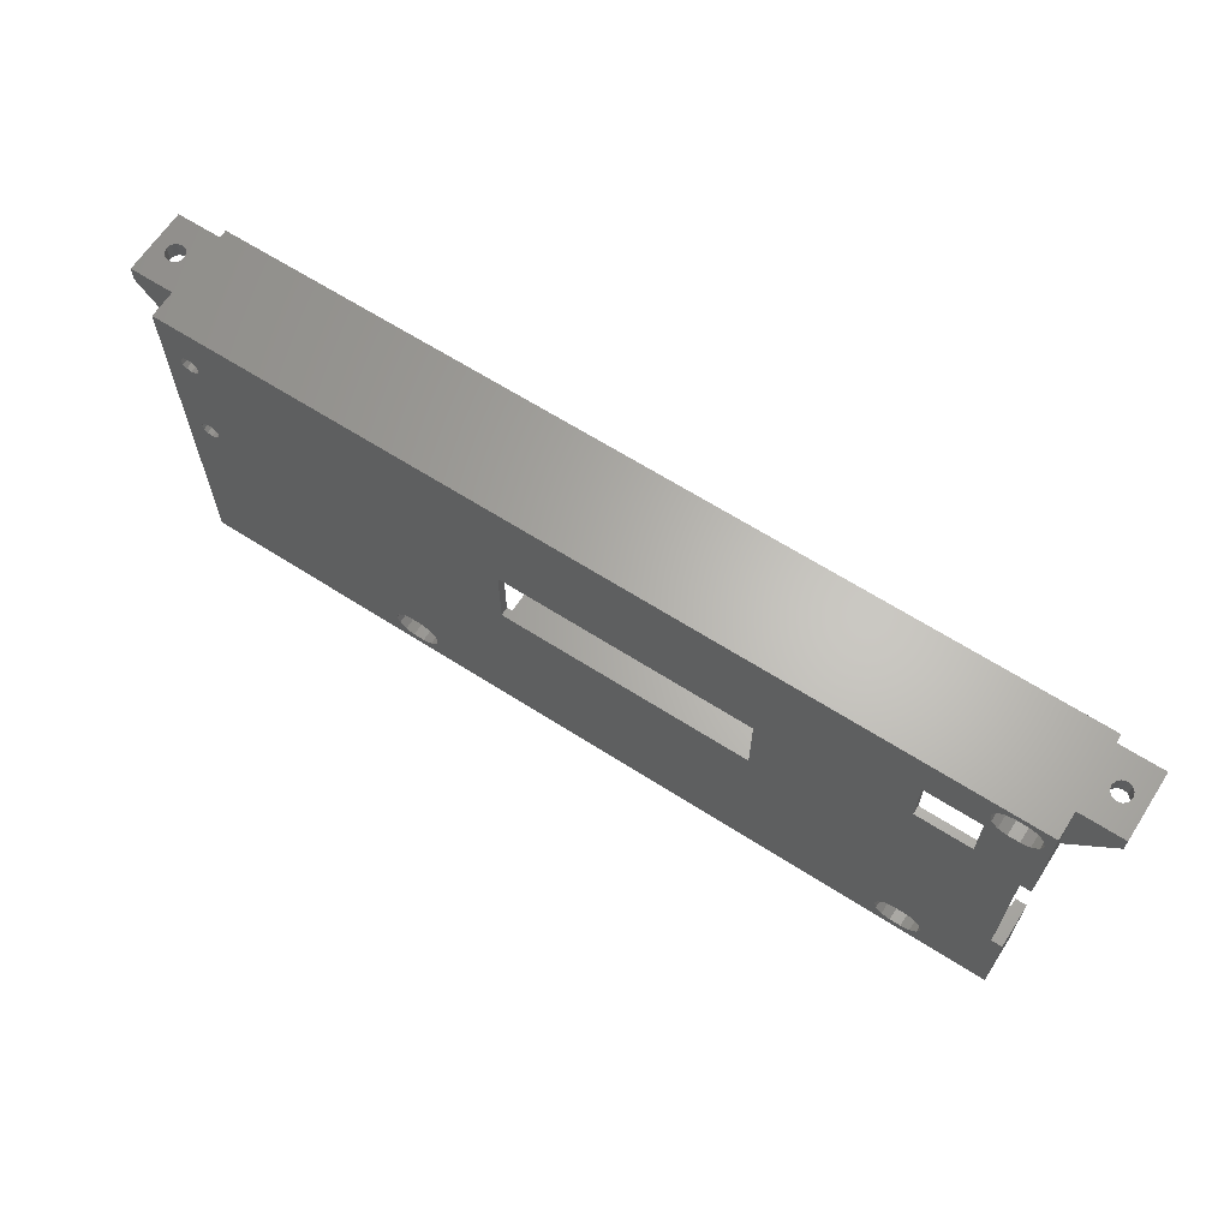
<metadata>
{"format":"stl","ext":"stl","renderer":"f3d","projection":"perspective","resolution":1024,"background":"white","views":[{"elev":64.7,"azim":-147.2,"up":"+Y"}]}
</metadata>
<code>
# stl→obj: 441 verts, 914 faces
v 45 30.4 0
v 17.62 5.715 0
v 18 46.4 0
v 16 6.15 0
v 0 16.4 0
v 14 6.15 0
v 12.38 5.715 0
v 11.19 4.525 0
v -2 -2 0
v 10.75 2.9 0
v 149.5 36.25 0
v 149.7 55.4 0
v 149.7 35.4 0
v 149.5 54.55 0
v 148.8 36.87 0
v 148.8 53.93 0
v 148 37.1 0
v 148 53.7 0
v 147.2 36.87 0
v 147.2 53.93 0
v 146.5 36.25 0
v 146.5 54.55 0
v 91 43.4 0
v 146.3 35.4 0
v 153 -2 0
v 153 65.4 0
v 149.5 34.55 0
v 148.8 33.93 0
v 148 33.7 0
v 147.2 33.93 0
v 113.8 4.525 0
v 146.5 34.55 0
v 112.6 5.715 0
v 114.2 2.9 0
v 113.8 1.275 0
v 112.6 0.08542 0
v 111 -0.35 0
v 109 -0.35 0
v 105.8 2.9 0
v 106.2 1.275 0
v 91 30.4 0
v 18.81 1.275 0
v 107.4 0.08542 0
v 18.81 4.525 0
v 19.25 2.9 0
v 17.62 0.08542 0
v 16 -0.35 0
v 4.5 57.65 0
v 8 56.4 0
v 8 46.4 0
v 7.315 59.27 0
v 7.75 60.9 0
v 6.125 58.09 0
v 2.5 57.65 0
v 0 43.4 0
v 11.19 1.275 0
v 14 -0.35 0
v 12.38 0.08542 0
v -2 16.4 0
v 149.5 56.25 0
v 148.8 56.87 0
v 148 57.1 0
v 147.2 56.87 0
v 146.5 56.25 0
v 111 6.15 0
v 146.3 55.4 0
v 109 6.15 0
v 107.4 5.715 0
v 106.2 4.525 0
v 18 56.4 0
v 45 43.4 0
v 6.125 63.71 0
v 7.315 62.52 0
v 4.5 64.15 0
v -2 65.4 0
v 2.5 64.15 0
v 0.875 63.71 0
v -0.3146 62.52 0
v -0.75 60.9 0
v -2 43.4 0
v 0.875 58.09 0
v -0.3146 59.27 0
v 6.2 60.9 6.5
v 8.5 60.9 6.5
v 7.964 62.9 6.5
v 5.972 61.75 6.5
v 7.464 63.4 6.5
v 7.964 58.9 6.5
v 5.972 60.05 6.5
v 5.35 62.37 6.5
v 4.5 62.6 6.5
v 0 63.4 6.5
v 2.5 62.6 6.5
v 1.65 62.37 6.5
v 1.028 61.75 6.5
v 0.8 60.9 6.5
v 0 57.94 6.5
v 0.5 57.44 6.5
v 6.5 57.44 6.5
v 5.35 59.43 6.5
v 4.5 59.2 6.5
v 4.5 56.9 6.5
v 2.5 59.2 6.5
v 2.5 56.9 6.5
v 1.65 59.43 6.5
v 1.028 60.05 6.5
v 7.464 63.4 1.5
v 7.964 62.9 1.5
v 8.5 60.9 1.5
v 2.5 56.9 1.5
v 4.5 56.9 1.5
v 0.5 57.44 1.5
v 0 57.94 1.5
v 7.964 58.9 1.5
v 6.5 57.44 1.5
v 4.5 59.2 3.6
v 2.5 59.2 3.6
v 1.65 62.37 3.6
v 2.5 62.6 3.6
v 0.8 60.9 3.6
v 1.028 60.05 3.6
v 5.35 59.43 3.6
v 1.028 61.75 3.6
v 4.5 62.6 3.6
v 5.35 62.37 3.6
v 5.972 60.05 3.6
v 6.2 60.9 3.6
v 1.65 59.43 3.6
v 5.972 61.75 3.6
v 0 0 8
v 0 16.4 6.5
v 0 16.4 8
v 0 0 6.5
v 0 43.4 1.5
v 0 16.4 1.5
v 0 63.4 8
v 0 43.4 8
v 114.5 4.9 1.5
v 117 0 1.5
v 117 63.4 1.5
v 115 2.9 1.5
v 113 6.364 1.5
v 111 6.9 1.5
v 91 30.4 1.5
v 109 6.9 1.5
v 90 28.4 1.5
v 107 6.364 1.5
v 91 43.4 1.5
v 45 43.4 1.5
v 18 46.4 1.5
v 45 30.4 1.5
v 45 28.4 1.5
v 19.46 4.9 1.5
v 20 2.9 1.5
v 18 56.4 1.5
v 114.5 0.9 1.5
v 113.6 0 1.5
v 105.5 4.9 1.5
v 105 2.9 1.5
v 90 30.4 1.5
v 105.5 0.9 1.5
v 19.46 0.9 1.5
v 106.4 0 1.5
v 18.56 0 1.5
v 18 6.364 1.5
v 16 6.9 1.5
v 3 16.4 1.5
v 14 6.9 1.5
v 12 6.364 1.5
v 10.54 4.9 1.5
v 8 46.4 1.5
v 8 56.4 1.5
v 3 0 1.5
v 10 2.9 1.5
v 10.54 0.9 1.5
v 11.44 0 1.5
v 151 63.4 1.5
v 149.7 55.4 1.5
v 151 42.4 1.5
v 149.5 56.25 1.5
v 148.8 56.87 1.5
v 148 57.1 1.5
v 147.2 56.87 1.5
v 146.5 56.25 1.5
v 146.5 36.25 1.5
v 119 63.4 1.5
v 146.3 35.4 1.5
v 146.3 55.4 1.5
v 149.5 54.55 1.5
v 148.8 53.93 1.5
v 148 53.7 1.5
v 148 42.4 1.5
v 147.2 53.93 1.5
v 146.5 54.55 1.5
v 148 38.4 1.5
v 147.2 36.87 1.5
v 148 37.1 1.5
v 149.5 34.55 1.5
v 151 38.4 1.5
v 149.7 35.4 1.5
v 149.5 36.25 1.5
v 148.8 36.87 1.5
v 151 0 1.5
v 148.8 33.93 1.5
v 148 33.7 1.5
v 147.2 33.93 1.5
v 119 0 1.5
v 146.5 34.55 1.5
v 151 38.4 6.5
v 151 42.4 6.5
v 151 63.4 18.5
v 151 0 8
v 151 0 18.5
v 11.44 0 8
v 3 0 6.5
v 119 0 6.5
v 113.6 0 8
v 117 0 6.5
v 153 0 18.5
v 153 0 8
v 18.56 0 10.5
v 106.4 0 10.5
v 117 63.4 6.5
v -2 63.4 18.5
v -2 63.4 17
v -2 63.4 8
v 119 63.4 6.5
v 17.7 2.9 10.5
v 20 2.9 10.5
v 19.46 4.9 10.5
v 19.46 0.9 10.5
v 17.47 3.75 10.5
v 18 6.364 10.5
v 105 2.9 10.5
v 107.3 2.9 10.5
v 105.5 4.9 10.5
v 105.5 0.9 10.5
v 13.15 1.428 10.5
v 14 -1.1 10.5
v 14 1.2 10.5
v 12 -0.5641 10.5
v 12.53 2.05 10.5
v 10.54 0.9 10.5
v 12.3 2.9 10.5
v 12.53 3.75 10.5
v 10.54 4.9 10.5
v 10 2.9 10.5
v 16.85 4.372 10.5
v 16 6.9 10.5
v 16 4.6 10.5
v 14 6.9 10.5
v 14 4.6 10.5
v 13.15 4.372 10.5
v 12 6.364 10.5
v 112.7 2.9 10.5
v 115 2.9 10.5
v 114.5 4.9 10.5
v 112.5 3.75 10.5
v 113 6.364 10.5
v 114.5 0.9 10.5
v 112.5 2.05 10.5
v 111.8 4.372 10.5
v 111 6.9 10.5
v 111 4.6 10.5
v 109 6.9 10.5
v 109 4.6 10.5
v 108.2 4.372 10.5
v 107 6.364 10.5
v 107.5 3.75 10.5
v 113 -0.5641 10.5
v 111.8 1.428 10.5
v 111 1.2 10.5
v 111 -1.1 10.5
v 109 1.2 10.5
v 108.2 1.428 10.5
v 107.5 2.05 10.5
v 111 -2 10.5
v 17.47 2.05 10.5
v 16.85 1.428 10.5
v 16 1.2 10.5
v 14 -2 10.5
v 113 -0.5641 8
v 111 -1.1 8
v 107.5 3.75 7
v 107.3 2.9 7
v 108.2 1.428 7
v 107.5 2.05 7
v 108.2 4.372 7
v 109 4.6 7
v 111 4.6 7
v 111.8 4.372 7
v 112.5 2.05 7
v 112.7 2.9 7
v 111.8 1.428 7
v 111 1.2 7
v 109 1.2 7
v 112.5 3.75 7
v 12 -0.5641 8
v 14 -1.1 8
v 17.7 2.9 7
v 17.47 3.75 7
v 17.47 2.05 7
v 16.85 1.428 7
v 16 4.6 7
v 16.85 4.372 7
v 14 4.6 7
v 13.15 4.372 7
v 12.3 2.9 7
v 12.53 2.05 7
v 14 1.2 7
v 13.15 1.428 7
v 16 1.2 7
v 12.53 3.75 7
v 153 65.4 18.5
v 153 62.4 17
v 153 65.4 17
v 153 52.4 7
v 153 62.4 7
v 153 52.4 5
v 153 65.4 5
v 153 -2 8
v 161 62.4 17
v 161 65.4 17
v 161 62.4 7
v 161 65.4 5
v 161 62.4 5
v 157 62.4 12.7
v 156.2 62.4 12.47
v 155.5 62.4 11.85
v 155.3 62.4 11
v 156.2 62.4 9.528
v 157 62.4 9.3
v 155.5 62.4 10.15
v 157.8 62.4 12.47
v 158.5 62.4 11.85
v 158.7 62.4 11
v 158.5 62.4 10.15
v 157.8 62.4 9.528
v 157 65.4 12.7
v 157.8 65.4 12.47
v 158.5 65.4 11.85
v 158.7 65.4 11
v 157.8 65.4 9.528
v 157 65.4 9.3
v 158.5 65.4 10.15
v 156.2 65.4 12.47
v 155.5 65.4 11.85
v 155.3 65.4 11
v 155.5 65.4 10.15
v 156.2 65.4 9.528
v -2 52.4 5
v -2 65.4 5
v -2 43.4 8
v -2 52.4 7
v -2 62.4 8
v -2 62.4 7
v -2 62.4 17
v -2 65.4 18.5
v -2 65.4 17
v -10 65.4 17
v -10 62.4 17
v -10 62.4 7
v -10 65.4 5
v -10 62.4 5
v -6 62.4 12.7
v -6.85 62.4 12.47
v -7.472 62.4 11.85
v -7.7 62.4 11
v -6 62.4 9.3
v -6.85 62.4 9.528
v -7.472 62.4 10.15
v -5.15 62.4 12.47
v -4.528 62.4 11.85
v -4.3 62.4 11
v -4.528 62.4 10.15
v -5.15 62.4 9.528
v -6 65.4 12.7
v -5.15 65.4 12.47
v -4.528 65.4 11.85
v -4.3 65.4 11
v -5.15 65.4 9.528
v -6 65.4 9.3
v -4.528 65.4 10.15
v -6.85 65.4 12.47
v -7.472 65.4 11.85
v -7.7 65.4 11
v -7.472 65.4 10.15
v -6.85 65.4 9.528
v -2 16.4 8
v -2 -2 8
v 14 -2 8
v 111 -2 8
v 3 16.4 6.5
v 148 42.4 6.5
v 148 38.4 6.5
v 45 30.4 6.5
v 45 28.4 6.5
v 90 28.4 6.5
v 90 30.4 6.5
v 7.75 60.9 3.6
v 7.315 59.27 3.6
v 7.315 62.52 3.6
v 6.125 58.09 3.6
v 4.5 57.65 3.6
v 2.5 57.65 3.6
v 0.875 58.09 3.6
v -0.3146 59.27 3.6
v 6.125 63.71 3.6
v 4.5 64.15 3.6
v 2.5 64.15 3.6
v 0.875 63.71 3.6
v -0.3146 62.52 3.6
v -0.75 60.9 3.6
v 114.2 2.9 7
v 113.8 1.275 7
v 113.8 4.525 7
v 112.6 0.08542 7
v 111 -0.35 7
v 109 -0.35 7
v 107.4 0.08542 7
v 106.2 1.275 7
v 112.6 5.715 7
v 111 6.15 7
v 109 6.15 7
v 107.4 5.715 7
v 106.2 4.525 7
v 105.8 2.9 7
v 19.25 2.9 7
v 18.81 1.275 7
v 18.81 4.525 7
v 17.62 0.08542 7
v 16 -0.35 7
v 14 -0.35 7
v 12.38 0.08542 7
v 11.19 1.275 7
v 17.62 5.715 7
v 16 6.15 7
v 14 6.15 7
v 12.38 5.715 7
v 11.19 4.525 7
v 10.75 2.9 7
f 1 2 3
f 4 3 2
f 5 4 6
f 5 6 7
f 5 7 8
f 9 8 10
f 4 5 3
f 11 12 13
f 11 14 12
f 15 14 11
f 15 16 14
f 17 16 15
f 17 18 16
f 19 18 17
f 19 20 18
f 21 20 19
f 21 22 20
f 23 21 24
f 21 23 22
f 25 13 26
f 25 27 13
f 25 28 27
f 25 29 28
f 25 30 29
f 31 30 25
f 30 31 32
f 33 32 31
f 31 25 34
f 25 35 34
f 25 36 35
f 25 37 36
f 25 38 37
f 1 39 40
f 39 1 41
f 42 40 43
f 44 1 45
f 40 42 1
f 46 43 38
f 9 38 25
f 1 42 45
f 43 46 42
f 38 47 46
f 38 9 47
f 48 49 50
f 49 51 52
f 49 53 51
f 3 5 50
f 54 50 55
f 49 48 53
f 50 54 48
f 50 5 55
f 9 10 56
f 47 9 57
f 9 58 57
f 9 56 58
f 8 9 5
f 5 9 59
f 12 26 13
f 60 26 12
f 61 26 60
f 62 26 61
f 63 26 62
f 64 26 63
f 32 33 24
f 65 24 33
f 23 24 41
f 24 65 41
f 22 23 66
f 41 65 67
f 41 67 68
f 41 68 69
f 41 69 39
f 66 23 64
f 64 23 26
f 70 23 71
f 2 1 44
f 1 3 71
f 70 71 3
f 72 23 70
f 52 70 49
f 73 70 52
f 72 70 73
f 23 72 26
f 74 26 72
f 75 74 76
f 74 75 26
f 77 75 76
f 78 75 77
f 79 75 78
f 75 79 80
f 54 55 81
f 80 81 55
f 81 80 82
f 82 80 79
f 83 84 85
f 86 85 87
f 84 83 88
f 89 88 83
f 85 86 83
f 87 90 86
f 87 91 90
f 92 91 87
f 91 92 93
f 92 94 93
f 92 95 94
f 92 96 95
f 97 96 92
f 96 97 98
f 88 89 99
f 100 99 89
f 101 99 100
f 101 102 99
f 103 102 101
f 103 104 102
f 105 104 103
f 98 105 106
f 105 98 104
f 98 106 96
f 85 107 87
f 107 85 108
f 84 108 85
f 108 84 109
f 110 102 104
f 102 110 111
f 112 97 113
f 97 112 98
f 99 114 88
f 114 99 115
f 111 99 102
f 99 111 115
f 112 104 98
f 104 112 110
f 88 109 84
f 109 88 114
f 116 103 101
f 103 116 117
f 118 93 94
f 93 118 119
f 106 120 96
f 120 106 121
f 122 101 100
f 101 122 116
f 96 123 95
f 123 96 120
f 119 91 93
f 91 119 124
f 124 90 91
f 90 124 125
f 126 83 127
f 83 126 89
f 117 105 103
f 105 117 128
f 128 106 105
f 106 128 121
f 123 94 95
f 94 123 118
f 125 86 90
f 86 125 129
f 127 86 129
f 86 127 83
f 126 100 89
f 100 126 122
f 130 131 132
f 131 130 133
f 5 134 55
f 134 5 135
f 136 97 92
f 137 97 136
f 134 97 137
f 97 134 113
f 138 139 140
f 139 138 141
f 140 142 138
f 140 143 142
f 144 143 140
f 143 144 145
f 146 145 144
f 145 146 147
f 144 140 148
f 140 149 148
f 150 151 149
f 151 150 152
f 152 153 154
f 150 149 155
f 140 155 149
f 107 155 140
f 155 108 109
f 155 107 108
f 156 139 141
f 139 156 157
f 147 146 158
f 158 146 159
f 146 144 160
f 152 159 146
f 159 152 161
f 162 161 152
f 162 152 154
f 161 162 163
f 163 162 164
f 152 150 165
f 152 165 153
f 150 166 165
f 167 166 150
f 166 167 168
f 168 167 169
f 169 167 170
f 167 150 171
f 111 172 115
f 172 111 171
f 110 171 111
f 173 170 167
f 170 173 174
f 175 173 176
f 174 173 175
f 171 110 134
f 134 110 112
f 134 112 113
f 171 134 167
f 167 134 135
f 114 155 109
f 115 172 114
f 155 114 172
f 177 178 179
f 177 180 178
f 177 181 180
f 177 182 181
f 177 183 182
f 177 184 183
f 185 186 187
f 184 186 188
f 186 184 177
f 189 179 178
f 190 179 189
f 191 179 190
f 191 192 179
f 193 192 191
f 194 192 193
f 186 192 194
f 195 196 197
f 192 185 195
f 195 185 196
f 186 194 188
f 192 186 185
f 198 199 200
f 199 201 200
f 199 202 201
f 195 202 199
f 202 195 197
f 199 198 203
f 204 203 198
f 205 203 204
f 206 203 205
f 207 206 208
f 207 208 187
f 207 187 186
f 206 207 203
f 199 203 209
f 210 177 179
f 177 210 211
f 209 211 210
f 212 209 203
f 213 209 212
f 209 213 211
f 214 215 130
f 176 215 214
f 215 176 173
f 130 215 133
f 212 216 217
f 203 216 212
f 216 203 207
f 218 217 216
f 157 218 139
f 218 157 217
f 212 219 213
f 219 212 220
f 163 221 222
f 221 163 164
f 107 223 87
f 223 107 140
f 87 224 225
f 136 225 226
f 87 225 136
f 87 136 92
f 224 87 223
f 224 223 211
f 227 211 223
f 177 227 186
f 227 177 211
f 151 71 149
f 71 151 1
f 41 148 23
f 148 41 144
f 71 148 149
f 148 71 23
f 41 160 144
f 1 160 41
f 160 1 151
f 171 49 172
f 49 171 50
f 3 155 70
f 155 3 150
f 49 155 172
f 155 49 70
f 3 171 150
f 171 3 50
f 228 229 230
f 229 228 231
f 232 230 233
f 234 235 236
f 237 235 234
f 235 237 222
f 238 239 240
f 241 238 242
f 238 241 239
f 243 242 244
f 245 246 244
f 247 244 246
f 242 243 241
f 244 247 243
f 230 232 228
f 233 248 232
f 249 248 233
f 249 250 248
f 251 250 249
f 251 252 250
f 251 253 252
f 254 253 251
f 246 245 254
f 253 254 245
f 255 256 257
f 258 257 259
f 256 255 260
f 261 260 255
f 257 258 255
f 259 262 258
f 263 262 259
f 263 264 262
f 265 264 263
f 265 266 264
f 265 267 266
f 268 267 265
f 236 269 268
f 267 268 269
f 260 261 270
f 271 270 261
f 272 270 271
f 272 273 270
f 274 273 272
f 222 273 274
f 222 274 275
f 222 275 276
f 269 236 235
f 222 276 235
f 273 222 277
f 221 277 222
f 278 231 228
f 231 278 221
f 279 221 278
f 280 221 279
f 239 280 240
f 280 239 221
f 281 221 239
f 221 281 277
f 138 259 257
f 259 138 142
f 161 234 159
f 234 161 237
f 256 138 257
f 138 256 141
f 161 222 237
f 222 161 163
f 159 236 158
f 236 159 234
f 142 263 259
f 263 142 143
f 145 268 265
f 268 145 147
f 217 270 282
f 270 217 260
f 156 217 157
f 217 156 260
f 283 270 273
f 270 283 282
f 147 236 268
f 236 147 158
f 143 265 263
f 265 143 145
f 260 141 256
f 141 260 156
f 235 284 269
f 284 235 285
f 286 276 275
f 276 286 287
f 288 266 267
f 266 288 289
f 289 264 266
f 264 289 290
f 290 262 264
f 262 290 291
f 292 255 293
f 255 292 261
f 294 272 271
f 272 294 295
f 295 274 272
f 274 295 296
f 276 285 235
f 285 276 287
f 291 258 262
f 258 291 297
f 293 258 297
f 258 293 255
f 292 271 261
f 271 292 294
f 296 275 274
f 275 296 286
f 284 267 269
f 267 284 288
f 170 254 169
f 254 170 246
f 231 154 229
f 154 231 162
f 174 246 170
f 246 174 247
f 221 162 231
f 162 221 164
f 229 153 230
f 153 229 154
f 168 254 251
f 254 168 169
f 165 249 233
f 249 165 166
f 214 175 176
f 175 214 243
f 241 214 298
f 214 241 243
f 298 239 241
f 239 298 299
f 230 165 233
f 165 230 153
f 166 251 249
f 251 166 168
f 175 247 174
f 247 175 243
f 300 232 301
f 232 300 228
f 302 279 278
f 279 302 303
f 304 248 250
f 248 304 305
f 306 250 252
f 250 306 304
f 307 252 253
f 252 307 306
f 242 308 244
f 308 242 309
f 310 238 240
f 238 310 311
f 312 240 280
f 240 312 310
f 302 228 300
f 228 302 278
f 245 307 253
f 307 245 313
f 244 313 245
f 313 244 308
f 238 309 242
f 309 238 311
f 303 280 279
f 280 303 312
f 305 232 248
f 232 305 301
f 314 315 316
f 315 317 318
f 220 317 219
f 315 219 317
f 219 315 314
f 319 26 320
f 317 220 319
f 25 319 220
f 25 220 321
f 319 25 26
f 316 322 323
f 322 316 315
f 324 323 322
f 323 324 325
f 325 324 326
f 320 326 319
f 326 320 325
f 315 327 322
f 315 328 327
f 315 329 328
f 315 330 329
f 318 330 315
f 331 318 332
f 333 318 331
f 330 318 333
f 334 322 327
f 335 322 334
f 336 322 335
f 324 336 337
f 324 332 318
f 336 324 322
f 338 324 337
f 332 324 338
f 323 339 316
f 323 340 339
f 323 341 340
f 323 342 341
f 325 342 323
f 343 325 344
f 345 325 343
f 342 325 345
f 346 316 339
f 347 316 346
f 348 316 347
f 320 348 349
f 320 344 325
f 348 320 316
f 350 320 349
f 344 320 350
f 337 342 345
f 342 337 336
f 330 349 348
f 349 330 333
f 344 338 343
f 338 344 332
f 338 345 343
f 345 338 337
f 350 332 344
f 332 350 331
f 328 339 327
f 339 328 346
f 329 348 347
f 348 329 330
f 333 350 349
f 350 333 331
f 328 347 346
f 347 328 329
f 335 340 341
f 340 335 334
f 327 340 334
f 340 327 339
f 336 341 342
f 341 336 335
f 317 326 324
f 326 317 319
f 318 317 324
f 75 351 352
f 353 351 80
f 80 351 75
f 354 355 356
f 354 353 355
f 351 353 354
f 357 226 225
f 226 357 355
f 225 358 359
f 358 225 224
f 360 225 359
f 361 225 360
f 225 361 357
f 362 363 364
f 363 362 360
f 360 362 361
f 364 352 351
f 352 364 363
f 361 365 357
f 361 366 365
f 361 367 366
f 361 368 367
f 362 368 361
f 362 369 370
f 368 362 371
f 362 370 371
f 369 362 356
f 369 356 355
f 372 357 365
f 373 357 372
f 374 357 373
f 355 374 375
f 374 355 357
f 376 355 375
f 355 376 369
f 359 377 360
f 359 378 377
f 359 379 378
f 359 380 379
f 352 380 359
f 381 352 382
f 383 352 381
f 380 352 383
f 384 360 377
f 385 360 384
f 386 360 385
f 363 386 387
f 363 382 352
f 386 363 360
f 388 363 387
f 382 363 388
f 368 387 386
f 387 368 371
f 375 380 383
f 380 375 374
f 388 369 382
f 369 388 370
f 371 388 387
f 388 371 370
f 382 376 381
f 376 382 369
f 365 378 372
f 378 365 377
f 374 379 380
f 379 374 373
f 376 383 381
f 383 376 375
f 373 378 379
f 378 373 372
f 366 385 384
f 385 366 367
f 366 377 365
f 377 366 384
f 367 386 385
f 386 367 368
f 351 362 364
f 362 351 354
f 354 356 362
f 9 389 59
f 389 9 390
f 132 389 130
f 298 391 299
f 130 298 214
f 390 298 130
f 298 390 391
f 390 130 389
f 212 321 220
f 282 212 217
f 212 282 321
f 392 282 283
f 282 392 321
f 9 391 390
f 391 9 392
f 25 392 9
f 392 25 321
f 391 277 281
f 277 391 392
f 314 211 219
f 358 211 314
f 211 358 224
f 219 211 213
f 316 358 314
f 316 359 358
f 320 359 316
f 320 352 359
f 26 352 320
f 352 26 75
f 393 167 131
f 131 389 132
f 135 131 167
f 131 135 389
f 59 135 5
f 135 59 389
f 355 136 226
f 136 355 137
f 137 355 353
f 353 134 137
f 80 134 353
f 134 80 55
f 391 239 299
f 239 391 281
f 277 283 273
f 283 277 392
f 139 223 140
f 223 139 218
f 223 216 227
f 216 223 218
f 216 186 227
f 186 216 207
f 195 394 192
f 394 195 395
f 394 209 210
f 209 394 395
f 179 394 210
f 394 179 192
f 195 209 395
f 209 195 199
f 152 396 151
f 396 152 397
f 396 398 399
f 398 396 397
f 398 160 399
f 160 398 146
f 160 396 399
f 396 160 151
f 152 398 397
f 398 152 146
f 131 215 393
f 215 131 133
f 215 167 393
f 167 215 173
f 127 400 401
f 400 127 402
f 126 401 403
f 401 126 127
f 403 122 126
f 404 122 403
f 404 116 122
f 404 117 116
f 405 117 404
f 405 128 117
f 406 128 405
f 128 406 121
f 407 121 406
f 121 407 120
f 129 402 127
f 402 129 408
f 125 408 129
f 124 408 125
f 124 409 408
f 119 409 124
f 119 410 409
f 118 410 119
f 411 118 123
f 118 411 410
f 412 123 120
f 413 120 407
f 123 412 411
f 120 413 412
f 406 82 407
f 82 406 81
f 413 78 412
f 78 413 79
f 407 79 413
f 79 407 82
f 52 402 73
f 402 52 400
f 48 405 404
f 405 48 54
f 54 406 405
f 406 54 81
f 412 77 411
f 77 412 78
f 74 408 409
f 408 74 72
f 53 401 51
f 401 53 403
f 51 400 52
f 400 51 401
f 73 408 72
f 408 73 402
f 53 404 403
f 404 53 48
f 77 410 411
f 410 77 76
f 76 409 410
f 409 76 74
f 293 414 415
f 414 293 416
f 292 415 417
f 415 292 293
f 417 294 292
f 418 294 417
f 418 295 294
f 419 295 418
f 419 296 295
f 419 286 296
f 420 286 419
f 286 420 287
f 421 287 420
f 287 421 285
f 297 416 293
f 416 297 422
f 291 422 297
f 290 422 291
f 290 423 422
f 289 423 290
f 289 424 423
f 288 424 289
f 425 288 284
f 288 425 424
f 426 284 285
f 427 285 421
f 284 426 425
f 285 427 426
f 36 418 417
f 418 36 37
f 38 420 419
f 420 38 43
f 420 40 421
f 40 420 43
f 37 419 418
f 419 37 38
f 31 422 33
f 422 31 416
f 68 424 425
f 424 68 67
f 421 39 427
f 39 421 40
f 65 422 423
f 422 65 33
f 427 69 426
f 69 427 39
f 426 68 425
f 68 426 69
f 67 423 424
f 423 67 65
f 36 415 35
f 415 36 417
f 35 414 34
f 414 35 415
f 34 416 31
f 416 34 414
f 42 428 45
f 428 42 429
f 300 428 429
f 428 300 430
f 302 429 431
f 429 302 300
f 431 303 302
f 432 303 431
f 432 312 303
f 432 310 312
f 433 310 432
f 433 311 310
f 434 311 433
f 311 434 309
f 435 309 434
f 309 435 308
f 301 430 300
f 430 301 436
f 305 436 301
f 304 436 305
f 304 437 436
f 306 437 304
f 306 438 437
f 307 438 306
f 439 307 313
f 307 439 438
f 440 313 308
f 441 308 435
f 313 440 439
f 308 441 440
f 57 434 433
f 434 57 58
f 46 429 42
f 429 46 431
f 7 438 439
f 438 7 6
f 4 436 437
f 436 4 2
f 440 7 439
f 7 440 8
f 44 436 2
f 436 44 430
f 45 430 44
f 430 45 428
f 441 8 440
f 8 441 10
f 434 56 435
f 56 434 58
f 47 433 432
f 433 47 57
f 6 437 438
f 437 6 4
f 435 10 441
f 10 435 56
f 46 432 431
f 432 46 47
f 12 180 60
f 180 12 178
f 188 64 184
f 64 188 66
f 194 66 188
f 66 194 22
f 63 182 183
f 182 63 62
f 60 181 61
f 181 60 180
f 184 63 183
f 63 184 64
f 14 178 12
f 178 14 189
f 62 181 182
f 181 62 61
f 16 189 14
f 189 16 190
f 18 193 191
f 193 18 20
f 193 22 194
f 22 193 20
f 16 191 190
f 191 16 18
f 13 201 11
f 201 13 200
f 187 21 185
f 21 187 24
f 208 24 187
f 24 208 32
f 19 197 196
f 197 19 17
f 11 202 15
f 202 11 201
f 185 19 196
f 19 185 21
f 27 200 13
f 200 27 198
f 17 202 197
f 202 17 15
f 28 198 27
f 198 28 204
f 29 206 205
f 206 29 30
f 206 32 208
f 32 206 30
f 28 205 204
f 205 28 29

</code>
